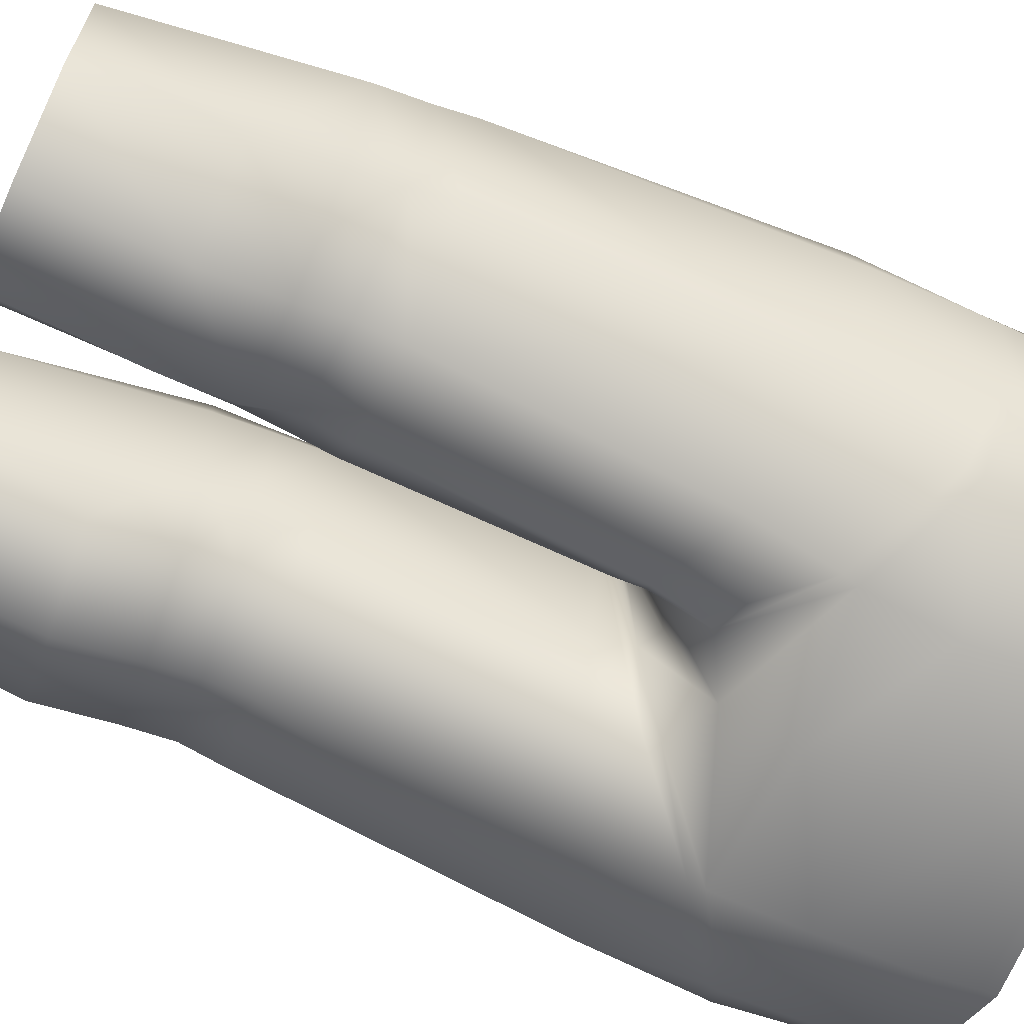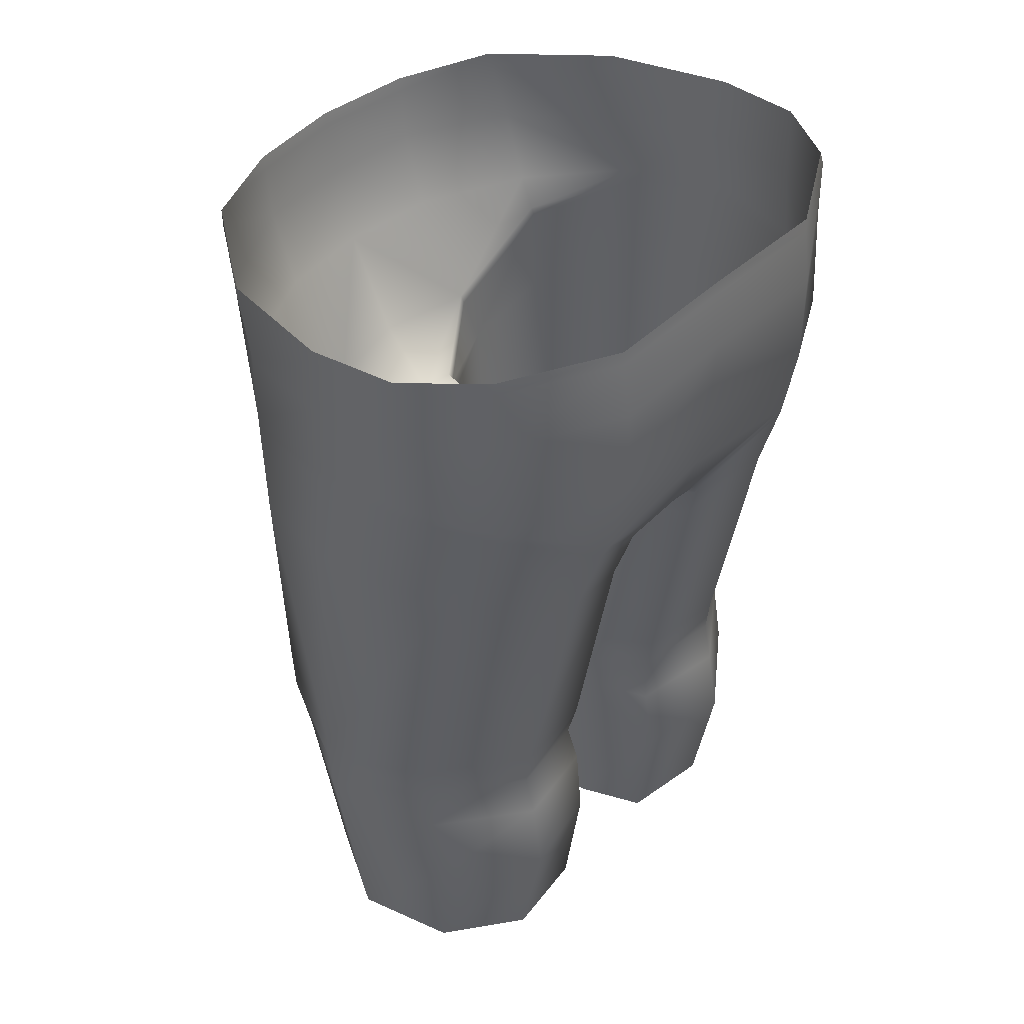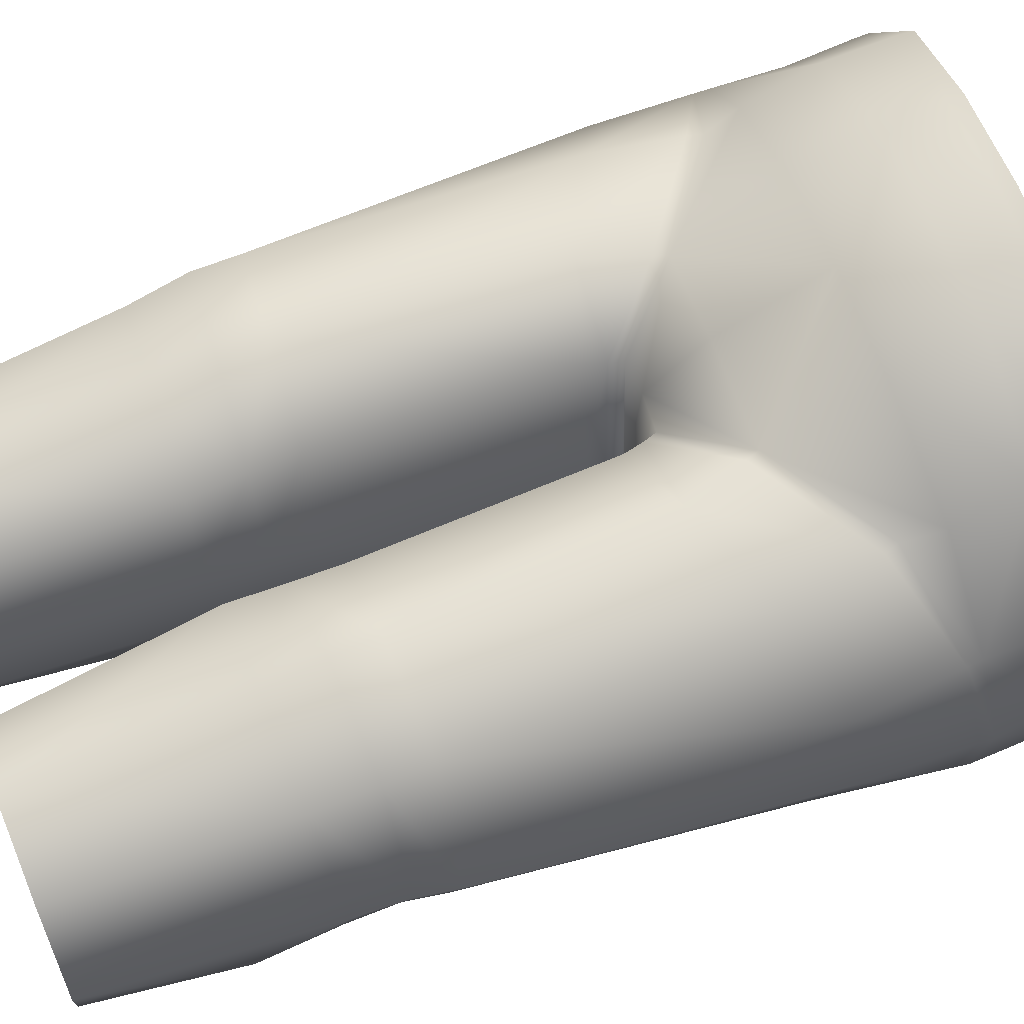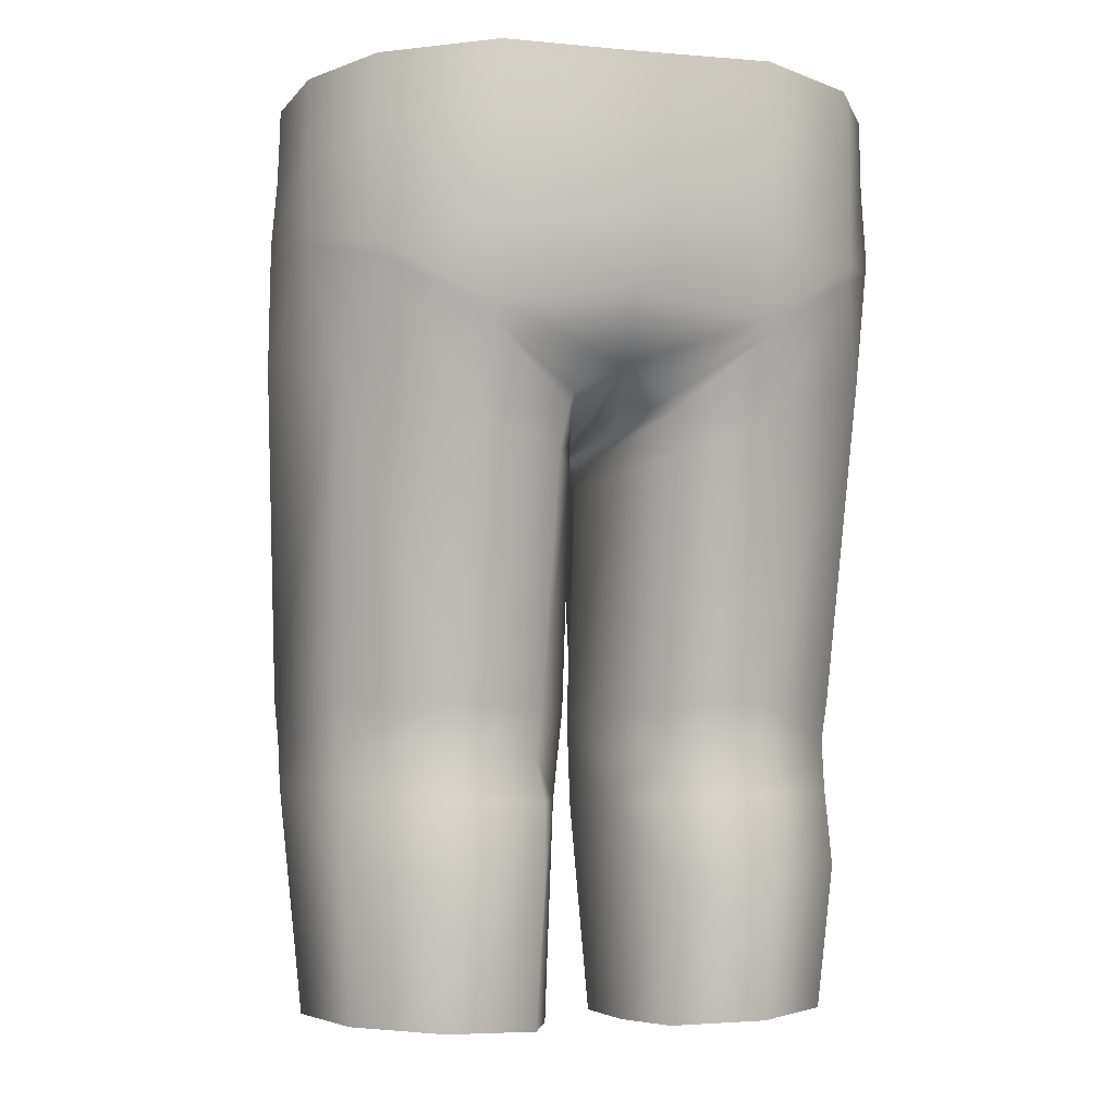
<metadata>
{"format":"obj","ext":"obj","renderer":"f3d","projection":"perspective","resolution":1024,"background":"white","views":[{"elev":-68.0,"azim":67.4,"up":"+Z"},{"elev":44.4,"azim":132.7,"up":"+Y"},{"elev":63.5,"azim":69.7,"up":"+Z"},{"elev":-3.5,"azim":162.8,"up":"+Y"}]}
</metadata>
<code>
g naked_geo
v 0.07832 0.3715 0.1136
v 0.135 0.3753 0.09777
v 0.134 0.4002 0.1007
v 0.077 0.3963 0.1167
v 0.1653 0.3772 0.0342
v 0.1433 0.3761 -0.03115
v 0.1465 0.4 -0.03198
v 0.1678 0.3988 0.03223
v 0.09061 0.3729 -0.0683
v 0.03891 0.3692 -0.05824
v 0.03767 0.3949 -0.06414
v 0.08988 0.3981 -0.07127
v 0.01305 0.3679 -0.01443
v 0.009664 0.3676 0.03762
v 0.008801 0.3931 0.03715
v 0.01228 0.3935 -0.02095
v 0.0289 0.3689 0.09269
v 0.02957 0.3946 0.09467
v 0.07591 0.6569 -0.1259
v -2.865e-16 0.6581 -0.1203
v -1.236e-16 0.7094 -0.1229
v 0.0762 0.7092 -0.1252
v 0.01942 0.5457 0.1011
v 2.223e-16 0.5462 0.1035
v 2.881e-18 0.5404 0.02798
v 0.008086 0.5427 0.02554
v 0.01102 0.5258 0.02752
v 0.02443 0.5277 0.1008
v 0.02164 0.538 0.1003
v 0.01174 0.5356 0.02551
v 0.0139 0.5272 -0.0407
v 0.01424 0.543 -0.04099
v 0.03415 0.5348 -0.08659
v 0.03053 0.5588 -0.09342
v 0.08453 0.5553 -0.1006
v 0.1524 0.5791 -0.06343
v 0.1767 0.5861 0.01165
v 0.1664 0.5851 0.06538
v 0.1722 0.6937 0.01101
v 0.1605 0.6854 0.07353
v 0.1616 0.6458 0.0729
v 0.1763 0.6552 0.0073
v 0.1655 0.6981 -0.04374
v 0.1667 0.6549 -0.04761
v 0.1384 0.7034 -0.08682
v 0.1364 0.6435 -0.09215
v 0.1159 0.6794 0.1391
v 0.05646 0.6794 0.1705
v 0.05527 0.6353 0.1563
v 0.1183 0.641 0.1238
v 0.0805 0.6013 -0.1143
v 0.1367 0.6361 -0.08905
v 0.1763 0.6472 0.007702
v 0.1653 0.6471 -0.04875
v 0.1621 0.6379 0.0722
v 0.113 0.6209 0.1145
v 0.05312 0.5798 0.1214
v 0.05576 0.5722 0.1217
v 0.1153 0.6133 0.1143
v -3.697e-16 0.6199 -0.1164
v 0.0785 0.6086 -0.1169
v -2.995e-16 0.5806 -0.1021
v 0.0283 0.5663 -0.09487
v 0.01302 0.5509 -0.04128
v -1.53e-16 0.5576 -0.04462
v 5.718e-18 0.6782 0.1755
v 9.876e-17 0.6344 0.1632
v 0.1249 0.5658 0.1096
v 0.06659 0.5391 0.1201
v 3.063e-16 0.5774 0.1346
v 0.07793 0.2204 0.08942
v 0.1258 0.2221 0.07114
v 0.133 0.3422 0.0886
v 0.07829 0.3401 0.1037
v 0.02718 0.3384 0.08917
v 0.0364 0.2193 0.06878
v 0.01774 0.2183 0.0244
v 0.01047 0.337 0.03643
v 0.01662 0.3424 -0.01736
v 0.02261 0.2184 -0.02125
v 0.03528 0.3434 -0.06357
v 0.03729 0.2998 -0.06969
v 0.09122 0.3028 -0.08214
v 0.0903 0.3468 -0.07458
v 0.1441 0.3045 -0.0432
v 0.1423 0.3483 -0.03696
v 0.1643 0.3491 0.03301
v 0.1534 0.223 0.0214
v 0.07629 0.7417 -0.1203
v 5.73e-22 0.7416 -0.119
v 2.041e-33 0.7494 -0.1185
v 0.0763 0.7495 -0.1197
v 0.1368 0.7383 -0.08575
v 0.136 0.7461 -0.0853
v 0.165 0.7402 -0.04237
v 0.1651 0.7322 -0.04298
v 0.1708 0.7344 0.01086
v 0.171 0.7265 0.01046
v 0.1559 0.7267 0.08718
v 0.1559 0.7188 0.0866
v 0.1123 0.714 0.1479
v 0.1109 0.7225 0.1497
v 0.05685 0.7193 0.1743
v 0.05653 0.7115 0.173
v -3.612e-33 0.7186 0.1812
v 6.198e-18 0.7107 0.18
v -0.07832 0.3715 0.1136
v -0.077 0.3963 0.1167
v -0.134 0.4002 0.1007
v -0.135 0.3753 0.09777
v -0.1653 0.3772 0.0342
v -0.1678 0.3988 0.03223
v -0.1465 0.4 -0.03198
v -0.1433 0.3761 -0.03115
v -0.09061 0.3729 -0.0683
v -0.08988 0.3981 -0.07127
v -0.03767 0.3949 -0.06414
v -0.03891 0.3692 -0.05824
v -0.01305 0.3679 -0.01443
v -0.01228 0.3935 -0.02095
v -0.008801 0.3931 0.03715
v -0.009664 0.3676 0.03762
v -0.02957 0.3946 0.09467
v -0.0289 0.3689 0.09269
v -0.07591 0.6569 -0.1259
v -0.0762 0.7092 -0.1252
v -0.01942 0.5457 0.1011
v -0.008086 0.5427 0.02554
v -0.01102 0.5258 0.02752
v -0.01174 0.5356 0.02551
v -0.02164 0.538 0.1003
v -0.02443 0.5277 0.1008
v -0.0139 0.5272 -0.0407
v -0.01424 0.543 -0.04099
v -0.03415 0.5348 -0.08659
v -0.03053 0.5588 -0.09342
v -0.08453 0.5553 -0.1006
v -0.1524 0.5791 -0.06343
v -0.1767 0.5861 0.01165
v -0.1664 0.5851 0.06538
v -0.1722 0.6937 0.01101
v -0.1763 0.6552 0.0073
v -0.1616 0.6458 0.0729
v -0.1605 0.6854 0.07353
v -0.1655 0.6981 -0.04374
v -0.1667 0.6549 -0.04761
v -0.1364 0.6435 -0.09215
v -0.1384 0.7034 -0.08682
v -0.1159 0.6794 0.1391
v -0.115 0.6388 0.1246
v -0.05527 0.6353 0.1563
v -0.05646 0.6794 0.1705
v -0.1367 0.6361 -0.08905
v -0.0805 0.6013 -0.1143
v -0.1763 0.6472 0.007702
v -0.1653 0.6471 -0.04875
v -0.1621 0.6379 0.0722
v -0.113 0.6209 0.1145
v -0.1153 0.6133 0.1143
v -0.05576 0.5722 0.1217
v -0.05312 0.5798 0.1214
v -0.0785 0.6086 -0.1169
v -0.01302 0.5509 -0.04128
v -0.0283 0.5663 -0.09487
v -0.1249 0.5658 0.1096
v -0.06659 0.5391 0.1201
v -0.07793 0.2204 0.08942
v -0.07829 0.3401 0.1037
v -0.133 0.3422 0.0886
v -0.1258 0.2221 0.07114
v -0.02718 0.3384 0.08917
v -0.0364 0.2193 0.06878
v -0.01774 0.2183 0.0244
v -0.01047 0.337 0.03643
v -0.02261 0.2184 -0.02125
v -0.01662 0.3424 -0.01736
v -0.03528 0.3434 -0.06357
v -0.03725 0.2998 -0.06969
v -0.09111 0.3028 -0.08214
v -0.0903 0.3468 -0.07458
v -0.1441 0.3045 -0.0432
v -0.1423 0.3483 -0.03696
v -0.1643 0.3491 0.03301
v -0.1534 0.223 0.0214
v -0.07629 0.7417 -0.1203
v -0.0763 0.7495 -0.1197
v -0.1385 0.7381 -0.08593
v -0.136 0.7461 -0.0853
v -0.165 0.7402 -0.04237
v -0.1651 0.7322 -0.04298
v -0.171 0.7265 0.01046
v -0.1708 0.7344 0.01086
v -0.1559 0.7188 0.0866
v -0.1559 0.7267 0.08718
v -0.1123 0.714 0.1479
v -0.1109 0.7225 0.1497
v -0.05652 0.7112 0.173
v -0.05685 0.7193 0.1743
v 0.1377 0.2224 -0.03593
v 0.09192 0.2209 -0.06782
v 0.03909 0.2191 -0.05969
v -0.03909 0.2191 -0.05969
v -0.09192 0.2209 -0.06782
v -0.1377 0.2224 -0.03593
v 0.1678 0.3988 0.03223
v 0.1763 0.6552 0.0073
v 0.1722 0.6937 0.01101
v 0.1667 0.6549 -0.04761
v 0.1763 0.6552 0.0073
v 0.1763 0.6552 0.0073
v 0.1763 0.6472 0.007702
v 0.1616 0.6458 0.0729
v 0.113 0.6209 0.1145
v 0.1364 0.6435 -0.09215
v 0.1367 0.6361 -0.08905
v 0.1767 0.5861 0.01165
v 0.05576 0.5722 0.1217
v 0.05312 0.5798 0.1214
v 0.1653 0.3772 0.0342
v 0.1643 0.3491 0.03301
v 2.881e-18 0.5404 0.02798
v 0.008086 0.5427 0.02554
v 0.01942 0.5457 0.1011
v 0.02164 0.538 0.1003
v 0.01174 0.5356 0.02551
v 0.008086 0.5427 0.02554
v 0.01302 0.5509 -0.04128
v 0.01174 0.5356 0.02551
v 0.01424 0.543 -0.04099
v 0.008086 0.5427 0.02554
v 0.03053 0.5588 -0.09342
v 0.0283 0.5663 -0.09487
v 0.0805 0.6013 -0.1143
v 0.0785 0.6086 -0.1169
v 0.1153 0.6133 0.1143
v 0.1621 0.6379 0.0722
v 0.1763 0.6472 0.007702
v 0.1653 0.6471 -0.04875
v 0.1763 0.6472 0.007702
v 0.1708 0.7344 0.01086
v 0.171 0.7265 0.01046
v -0.1678 0.3988 0.03223
v -0.1763 0.6552 0.0073
v -0.1722 0.6937 0.01101
v -0.1667 0.6549 -0.04761
v -0.1763 0.6552 0.0073
v -0.1763 0.6552 0.0073
v -0.1616 0.6458 0.0729
v -0.1763 0.6472 0.007702
v -0.113 0.6209 0.1145
v -0.1364 0.6435 -0.09215
v -0.1367 0.6361 -0.08905
v -0.1767 0.5861 0.01165
v -0.05576 0.5722 0.1217
v -0.05312 0.5798 0.1214
v -0.1653 0.3772 0.0342
v -0.1643 0.3491 0.03301
v -0.008086 0.5427 0.02554
v -0.01942 0.5457 0.1011
v -0.02164 0.538 0.1003
v -0.01174 0.5356 0.02551
v -0.008086 0.5427 0.02554
v -0.01302 0.5509 -0.04128
v -0.01174 0.5356 0.02551
v -0.008086 0.5427 0.02554
v -0.01424 0.543 -0.04099
v -0.03053 0.5588 -0.09342
v -0.0283 0.5663 -0.09487
v -0.0805 0.6013 -0.1143
v -0.0785 0.6086 -0.1169
v -0.1153 0.6133 0.1143
v -0.1621 0.6379 0.0722
v -0.1763 0.6472 0.007702
v -0.1653 0.6471 -0.04875
v -0.1763 0.6472 0.007702
v -3.612e-33 0.7186 0.1812
v 6.198e-18 0.7107 0.18
v 6.198e-18 0.7107 0.18
v 0.05653 0.7115 0.173
v -0.05652 0.7112 0.173
v -0.1123 0.714 0.1479
v -0.171 0.7265 0.01046
v -0.1559 0.7188 0.0866
v -0.171 0.7265 0.01046
v -0.1651 0.7322 -0.04298
v 0.07629 0.7417 -0.1203
v 5.73e-22 0.7416 -0.119
v 0.1368 0.7383 -0.08575
v 0.1651 0.7322 -0.04298
v 0.1123 0.714 0.1479
v 0.1559 0.7188 0.0866
v 0.171 0.7265 0.01046
v 0.171 0.7265 0.01046
v -0.07629 0.7417 -0.1203
v -0.1385 0.7381 -0.08593
v 0.1534 0.223 0.0214
v -0.1534 0.223 0.0214
g naked_geo_0
f 23 25 26
f 24 25 23
f 218 24 23
f 70 24 218
f 67 70 218
f 255 70 67
f 151 255 67
f 150 255 151
f 149 150 151
f 143 150 149
f 144 143 149
f 141 143 144
f 282 141 144
f 48 279 278
f 290 279 48
f 47 290 48
f 40 290 47
f 41 40 47
f 39 40 41
f 42 39 41
f 227 229 228
f 231 229 227
f 232 231 227
f 233 231 232
f 234 233 232
f 215 233 234
f 214 215 234
f 54 215 214
f 208 54 214
f 53 54 208
f 209 53 208
f 55 212 56
f 210 212 55
f 211 210 55
f 33 32 34
f 31 32 33
f 11 31 33
f 16 31 11
f 10 16 11
f 13 16 10
f 79 13 10
f 14 13 79
f 78 14 79
f 17 14 78
f 75 17 78
f 74 17 75
f 71 74 75
f 73 74 71
f 72 73 71
f 220 73 72
f 88 220 72
f 62 164 162
f 163 164 62
f 65 163 62
f 221 163 65
f 64 221 65
f 222 221 64
f 223 224 58
f 225 224 223
f 226 225 223
f 230 227 228
f 79 201 80
f 82 201 79
f 81 82 79
f 83 82 81
f 84 83 81
f 85 83 84
f 86 85 84
f 87 85 86
f 6 87 86
f 5 87 6
f 7 5 6
f 8 5 7
f 36 8 7
f 216 8 36
f 238 216 36
f 239 216 238
f 95 96 93
f 98 96 95
f 97 98 95
f 104 103 105
f 102 103 104
f 101 102 104
f 99 102 101
f 100 99 101
f 240 99 100
f 241 240 100
f 104 105 106
f 24 70 255
f 127 24 255
f 25 24 127
f 128 25 127
f 143 141 142
f 245 155 246
f 156 155 245
f 251 156 245
f 252 156 251
f 270 252 251
f 269 252 270
f 268 269 270
f 267 269 268
f 263 267 268
f 266 267 263
f 264 266 263
f 157 247 249
f 248 247 157
f 158 248 157
f 170 257 184
f 169 257 170
f 167 169 170
f 168 169 167
f 171 168 167
f 124 168 171
f 174 124 171
f 122 124 174
f 176 122 174
f 119 122 176
f 118 119 176
f 120 119 118
f 117 120 118
f 133 120 117
f 135 133 117
f 134 133 135
f 136 134 135
f 163 221 258
f 259 261 262
f 260 261 259
f 160 260 259
f 264 263 265
f 171 167 172
f 173 171 172
f 174 171 173
f 175 174 173
f 176 174 175
f 178 176 175
f 177 176 178
f 179 177 178
f 180 177 179
f 181 180 179
f 182 180 181
f 183 182 181
f 114 182 183
f 111 114 183
f 113 114 111
f 112 113 111
f 138 113 112
f 253 138 112
f 274 138 253
f 275 274 253
f 197 198 196
f 276 198 197
f 277 276 197
f 38 205 37
f 3 205 38
f 68 3 38
f 4 3 68
f 69 4 68
f 28 4 69
f 29 28 69
f 27 28 29
f 30 27 29
f 31 27 30
f 32 31 30
f 43 44 46
f 206 44 43
f 207 206 43
f 12 7 6
f 36 7 12
f 35 36 12
f 52 36 35
f 51 52 35
f 58 57 223
f 56 57 58
f 59 56 58
f 55 56 59
f 62 63 64
f 61 63 62
f 60 61 62
f 19 61 60
f 20 19 60
f 21 19 20
f 125 21 20
f 126 21 125
f 148 126 125
f 295 126 148
f 145 295 148
f 285 295 145
f 284 285 145
f 144 283 282
f 281 283 144
f 149 281 144
f 280 281 149
f 152 280 149
f 278 280 152
f 66 278 152
f 48 278 66
f 49 48 66
f 47 48 49
f 50 47 49
f 41 47 50
f 213 41 50
f 69 217 29
f 235 217 69
f 68 235 69
f 236 235 68
f 38 236 68
f 237 236 38
f 37 237 38
f 75 76 71
f 77 76 75
f 78 77 75
f 80 77 78
f 79 80 78
f 15 16 13
f 14 15 13
f 18 15 14
f 17 18 14
f 4 18 17
f 1 4 17
f 3 4 1
f 2 3 1
f 205 3 2
f 219 205 2
f 74 1 17
f 2 1 74
f 73 2 74
f 219 2 73
f 220 219 73
f 10 84 81
f 9 84 10
f 11 9 10
f 12 9 11
f 33 12 11
f 35 12 33
f 34 35 33
f 51 35 34
f 19 46 61
f 45 46 19
f 22 45 19
f 286 45 22
f 21 286 22
f 287 286 21
f 294 287 21
f 151 152 149
f 66 152 151
f 67 66 151
f 49 66 67
f 218 49 67
f 50 49 218
f 213 50 218
f 238 36 52
f 91 90 185
f 89 90 91
f 92 89 91
f 93 89 92
f 94 93 92
f 95 93 94
f 169 256 257
f 110 256 169
f 168 110 169
f 107 110 168
f 124 107 168
f 108 107 124
f 123 108 124
f 132 108 123
f 129 132 123
f 131 132 129
f 130 131 129
f 123 124 122
f 121 123 122
f 129 123 121
f 133 129 121
f 130 129 133
f 134 130 133
f 166 132 131
f 108 132 166
f 165 108 166
f 109 108 165
f 140 109 165
f 242 109 140
f 139 242 140
f 147 148 125
f 145 148 147
f 146 145 147
f 243 145 146
f 244 145 243
f 284 145 244
f 137 153 154
f 138 153 137
f 116 138 137
f 113 138 116
f 114 113 116
f 158 157 159
f 160 158 159
f 161 158 160
f 259 161 160
f 250 150 143
f 255 150 250
f 140 273 139
f 272 273 140
f 165 272 140
f 271 272 165
f 166 271 165
f 254 271 166
f 131 254 166
f 109 107 108
f 110 107 109
f 242 110 109
f 256 110 242
f 118 177 180
f 115 118 180
f 117 118 115
f 116 117 115
f 135 117 116
f 137 135 116
f 136 135 137
f 154 136 137
f 125 162 147
f 60 162 125
f 20 60 125
f 153 138 274
f 187 189 188
f 186 187 188
f 185 187 186
f 91 185 186
f 195 197 196
f 194 195 196
f 193 195 194
f 192 193 194
f 191 193 192
f 189 191 192
f 190 191 189
f 187 190 189
f 43 289 293
f 288 289 43
f 45 288 43
f 286 288 45
f 40 291 290
f 292 291 40
f 39 292 40
f 43 293 207
f 294 126 295
f 21 126 294
f 85 87 296
f 199 85 296
f 83 85 199
f 200 83 199
f 82 83 200
f 201 82 200
f 181 297 183
f 204 297 181
f 179 204 181
f 203 204 179
f 178 203 179
f 202 203 178
f 175 202 178
f 22 19 21
f 15 31 16
f 27 31 15
f 18 27 15
f 28 27 18
f 4 28 18
f 65 62 64
f 45 43 46
f 9 86 84
f 6 86 9
f 12 6 9
f 79 10 81
f 121 120 133
f 119 120 121
f 122 119 121
f 115 114 116
f 182 114 115
f 180 182 115
f 177 118 176
f 60 62 162

</code>
